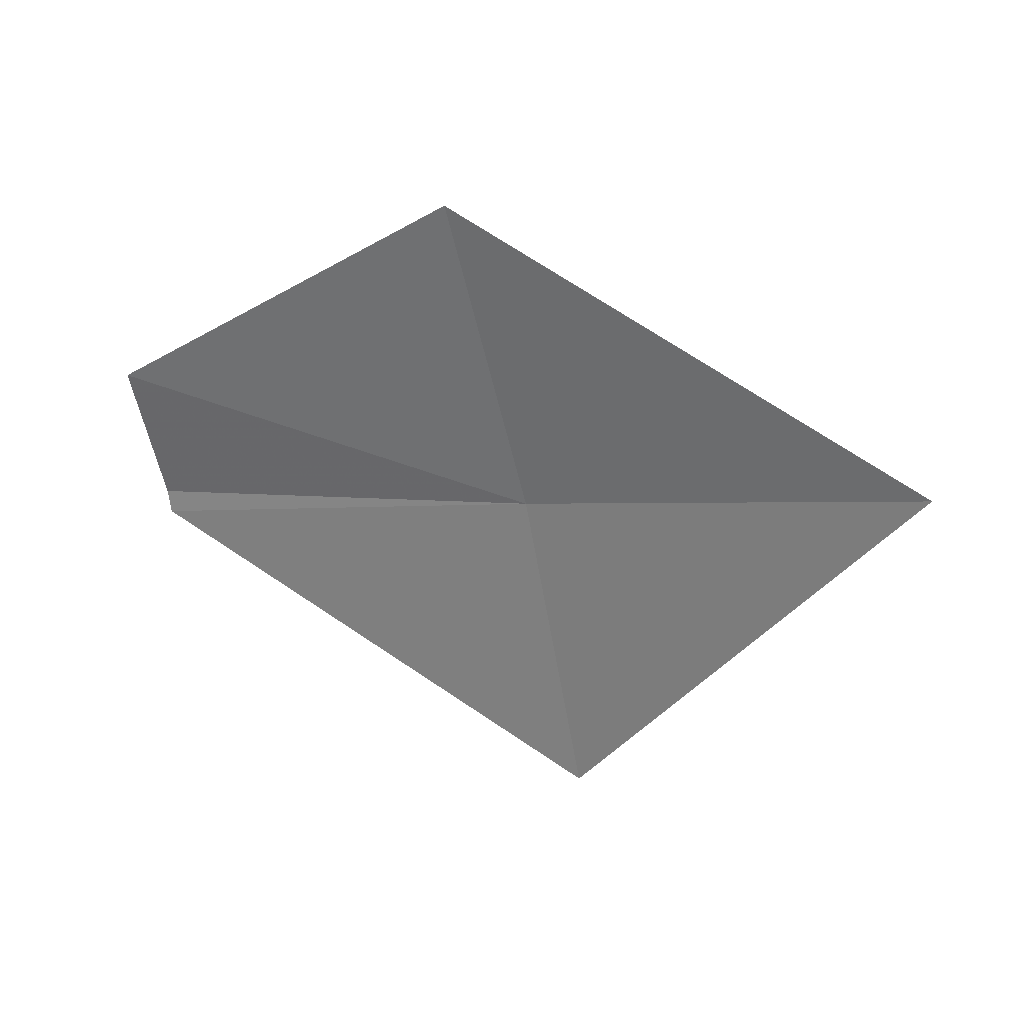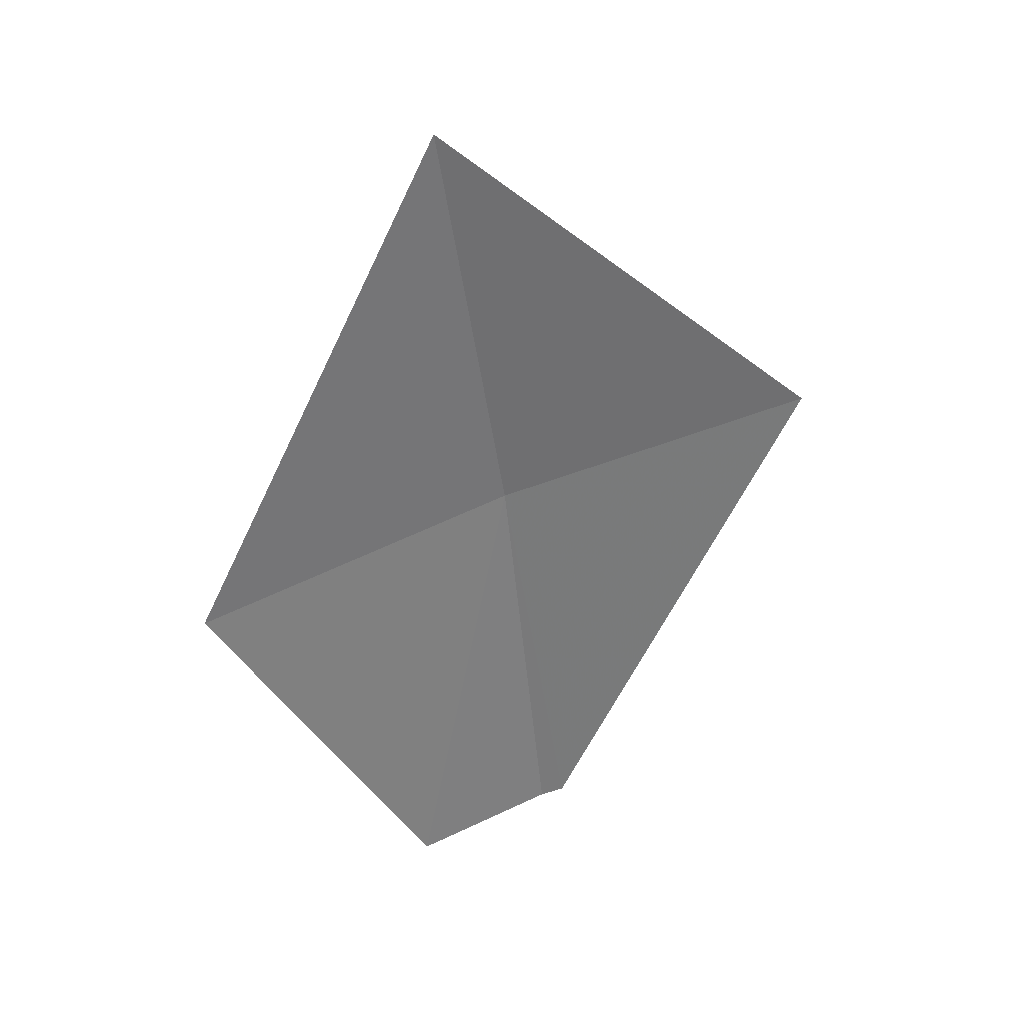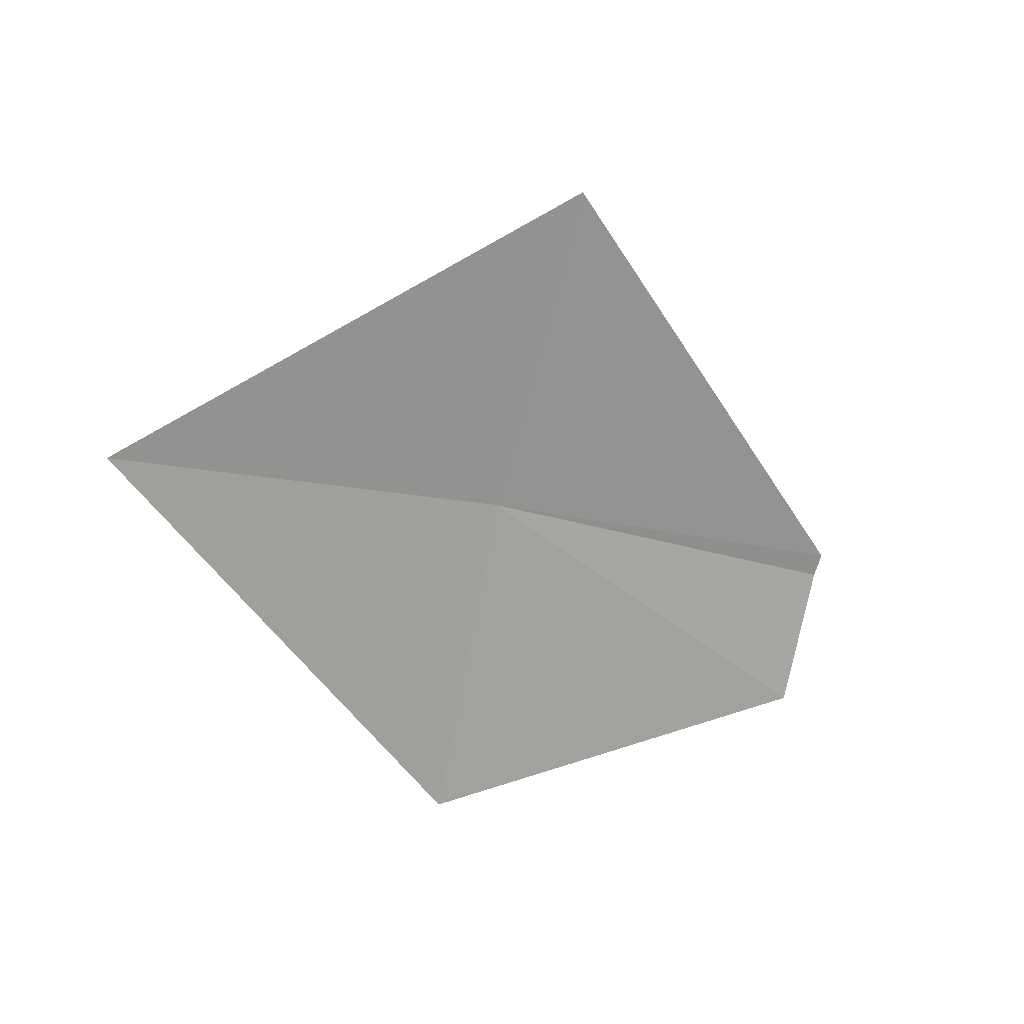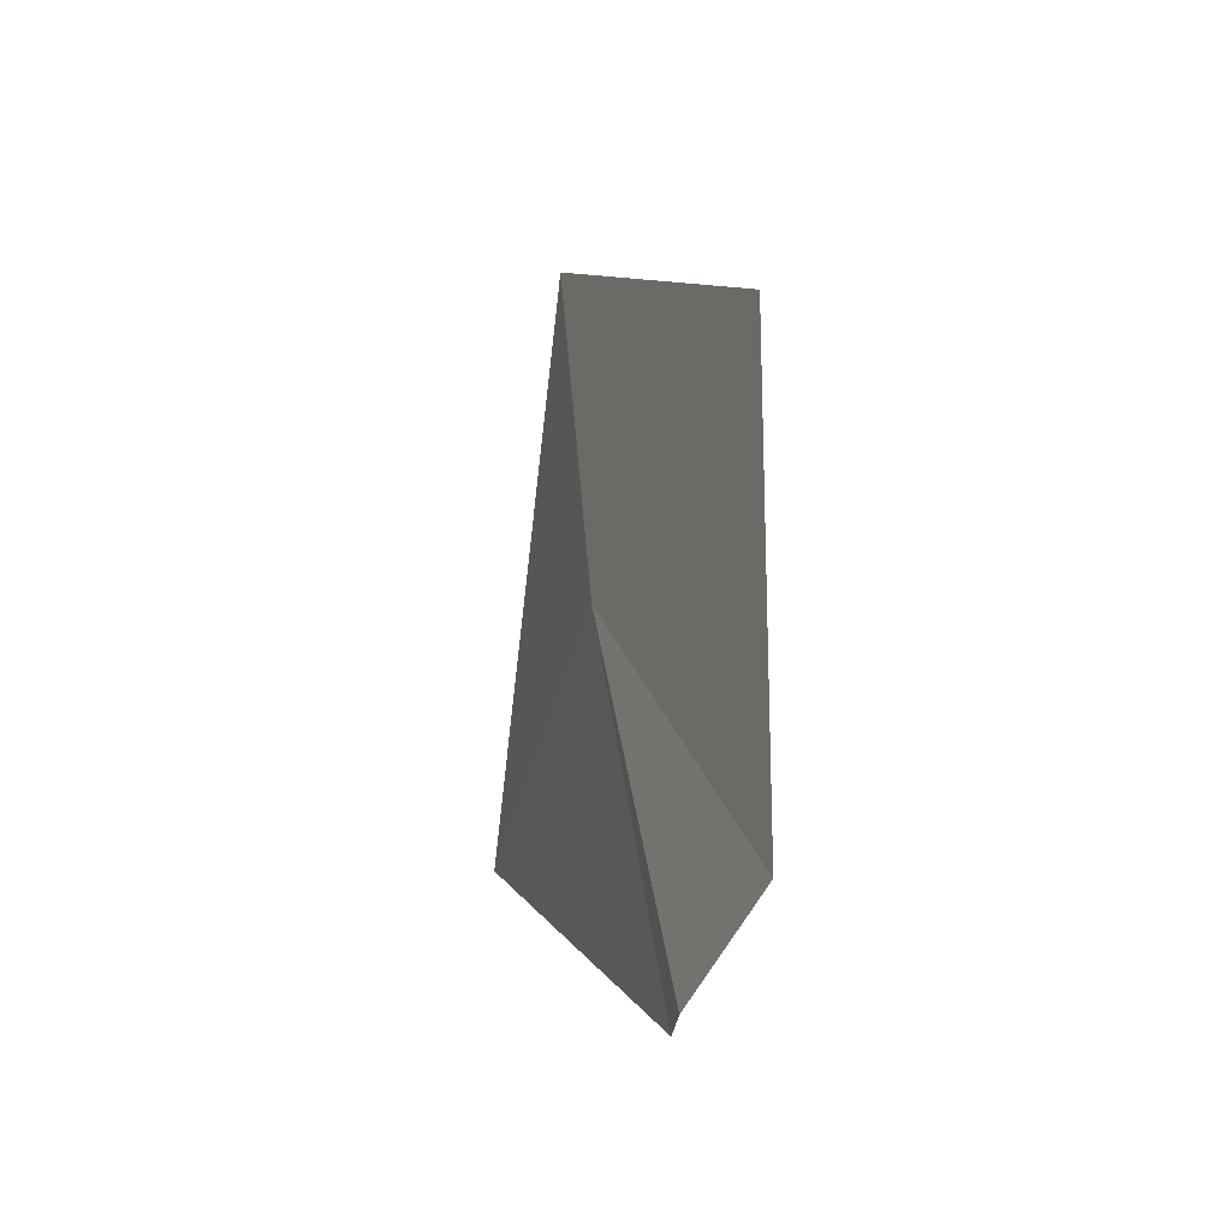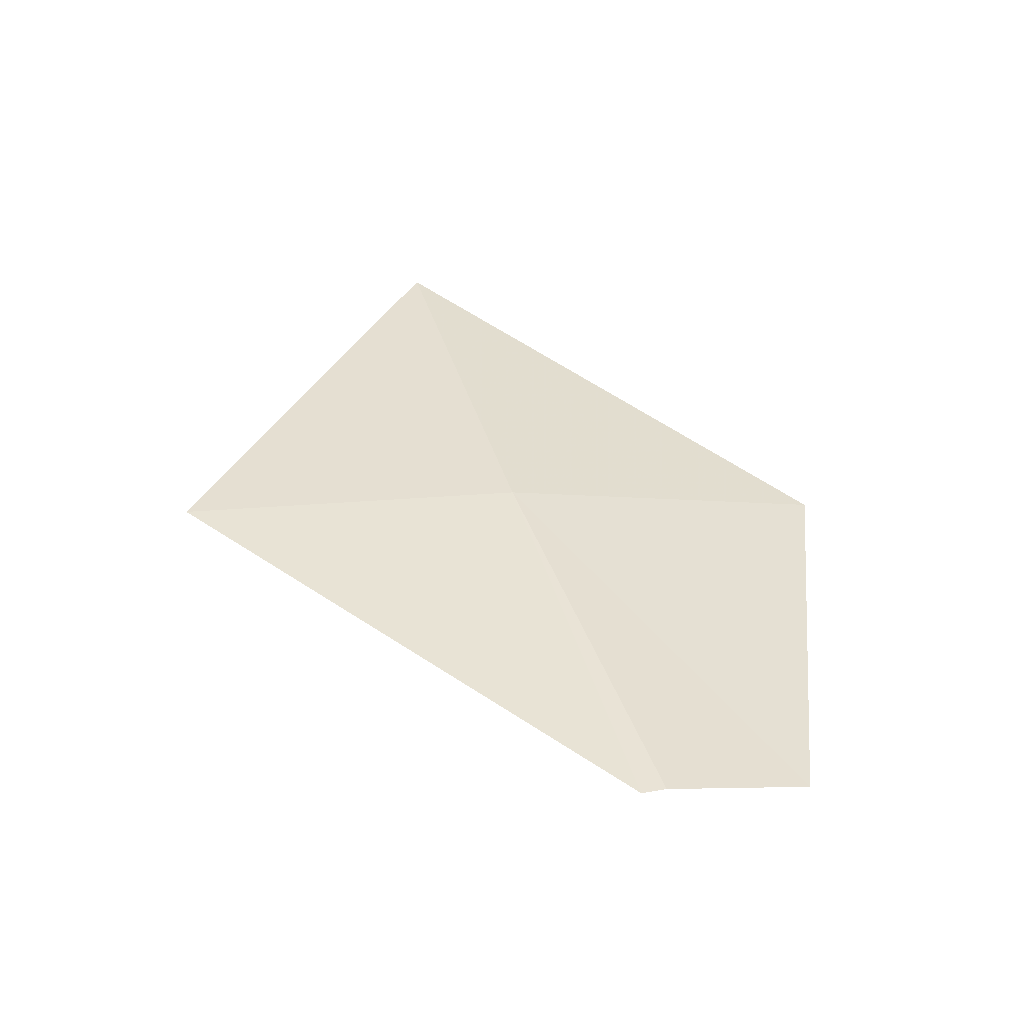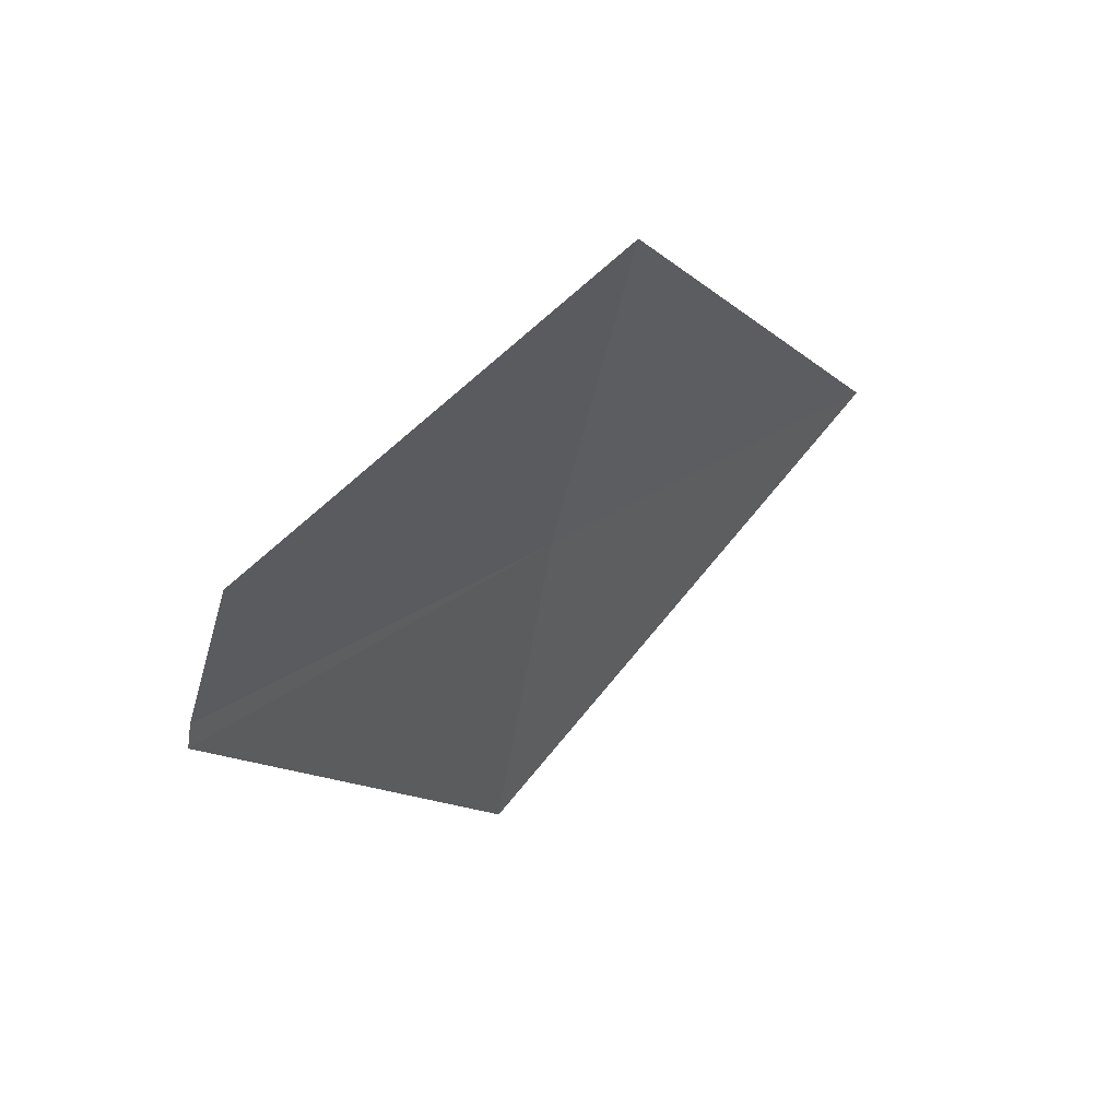
<metadata>
{"format":"obj","ext":"obj","renderer":"f3d","projection":"perspective","resolution":1024,"background":"white","views":[{"elev":-79.7,"azim":2.5,"up":"+Y"},{"elev":-74.2,"azim":97.4,"up":"+Y"},{"elev":-60.2,"azim":156.7,"up":"+Y"},{"elev":43.2,"azim":-116.5,"up":"+Z"},{"elev":61.9,"azim":-109.0,"up":"+Y"},{"elev":27.1,"azim":-67.7,"up":"+Z"}]}
</metadata>
<code>
v 37.14 22.94 1.497
v 36.66 23.09 1.507
v 36.67 23.1 1.479
v 36.64 23.03 1.669
v 37.19 23.03 1.108
v 37.6 22.75 1.513
v 37.06 22.82 1.871
f 1 3 2
f 1 2 4
f 1 5 3
f 1 4 7
f 1 7 6
f 1 6 5

</code>
